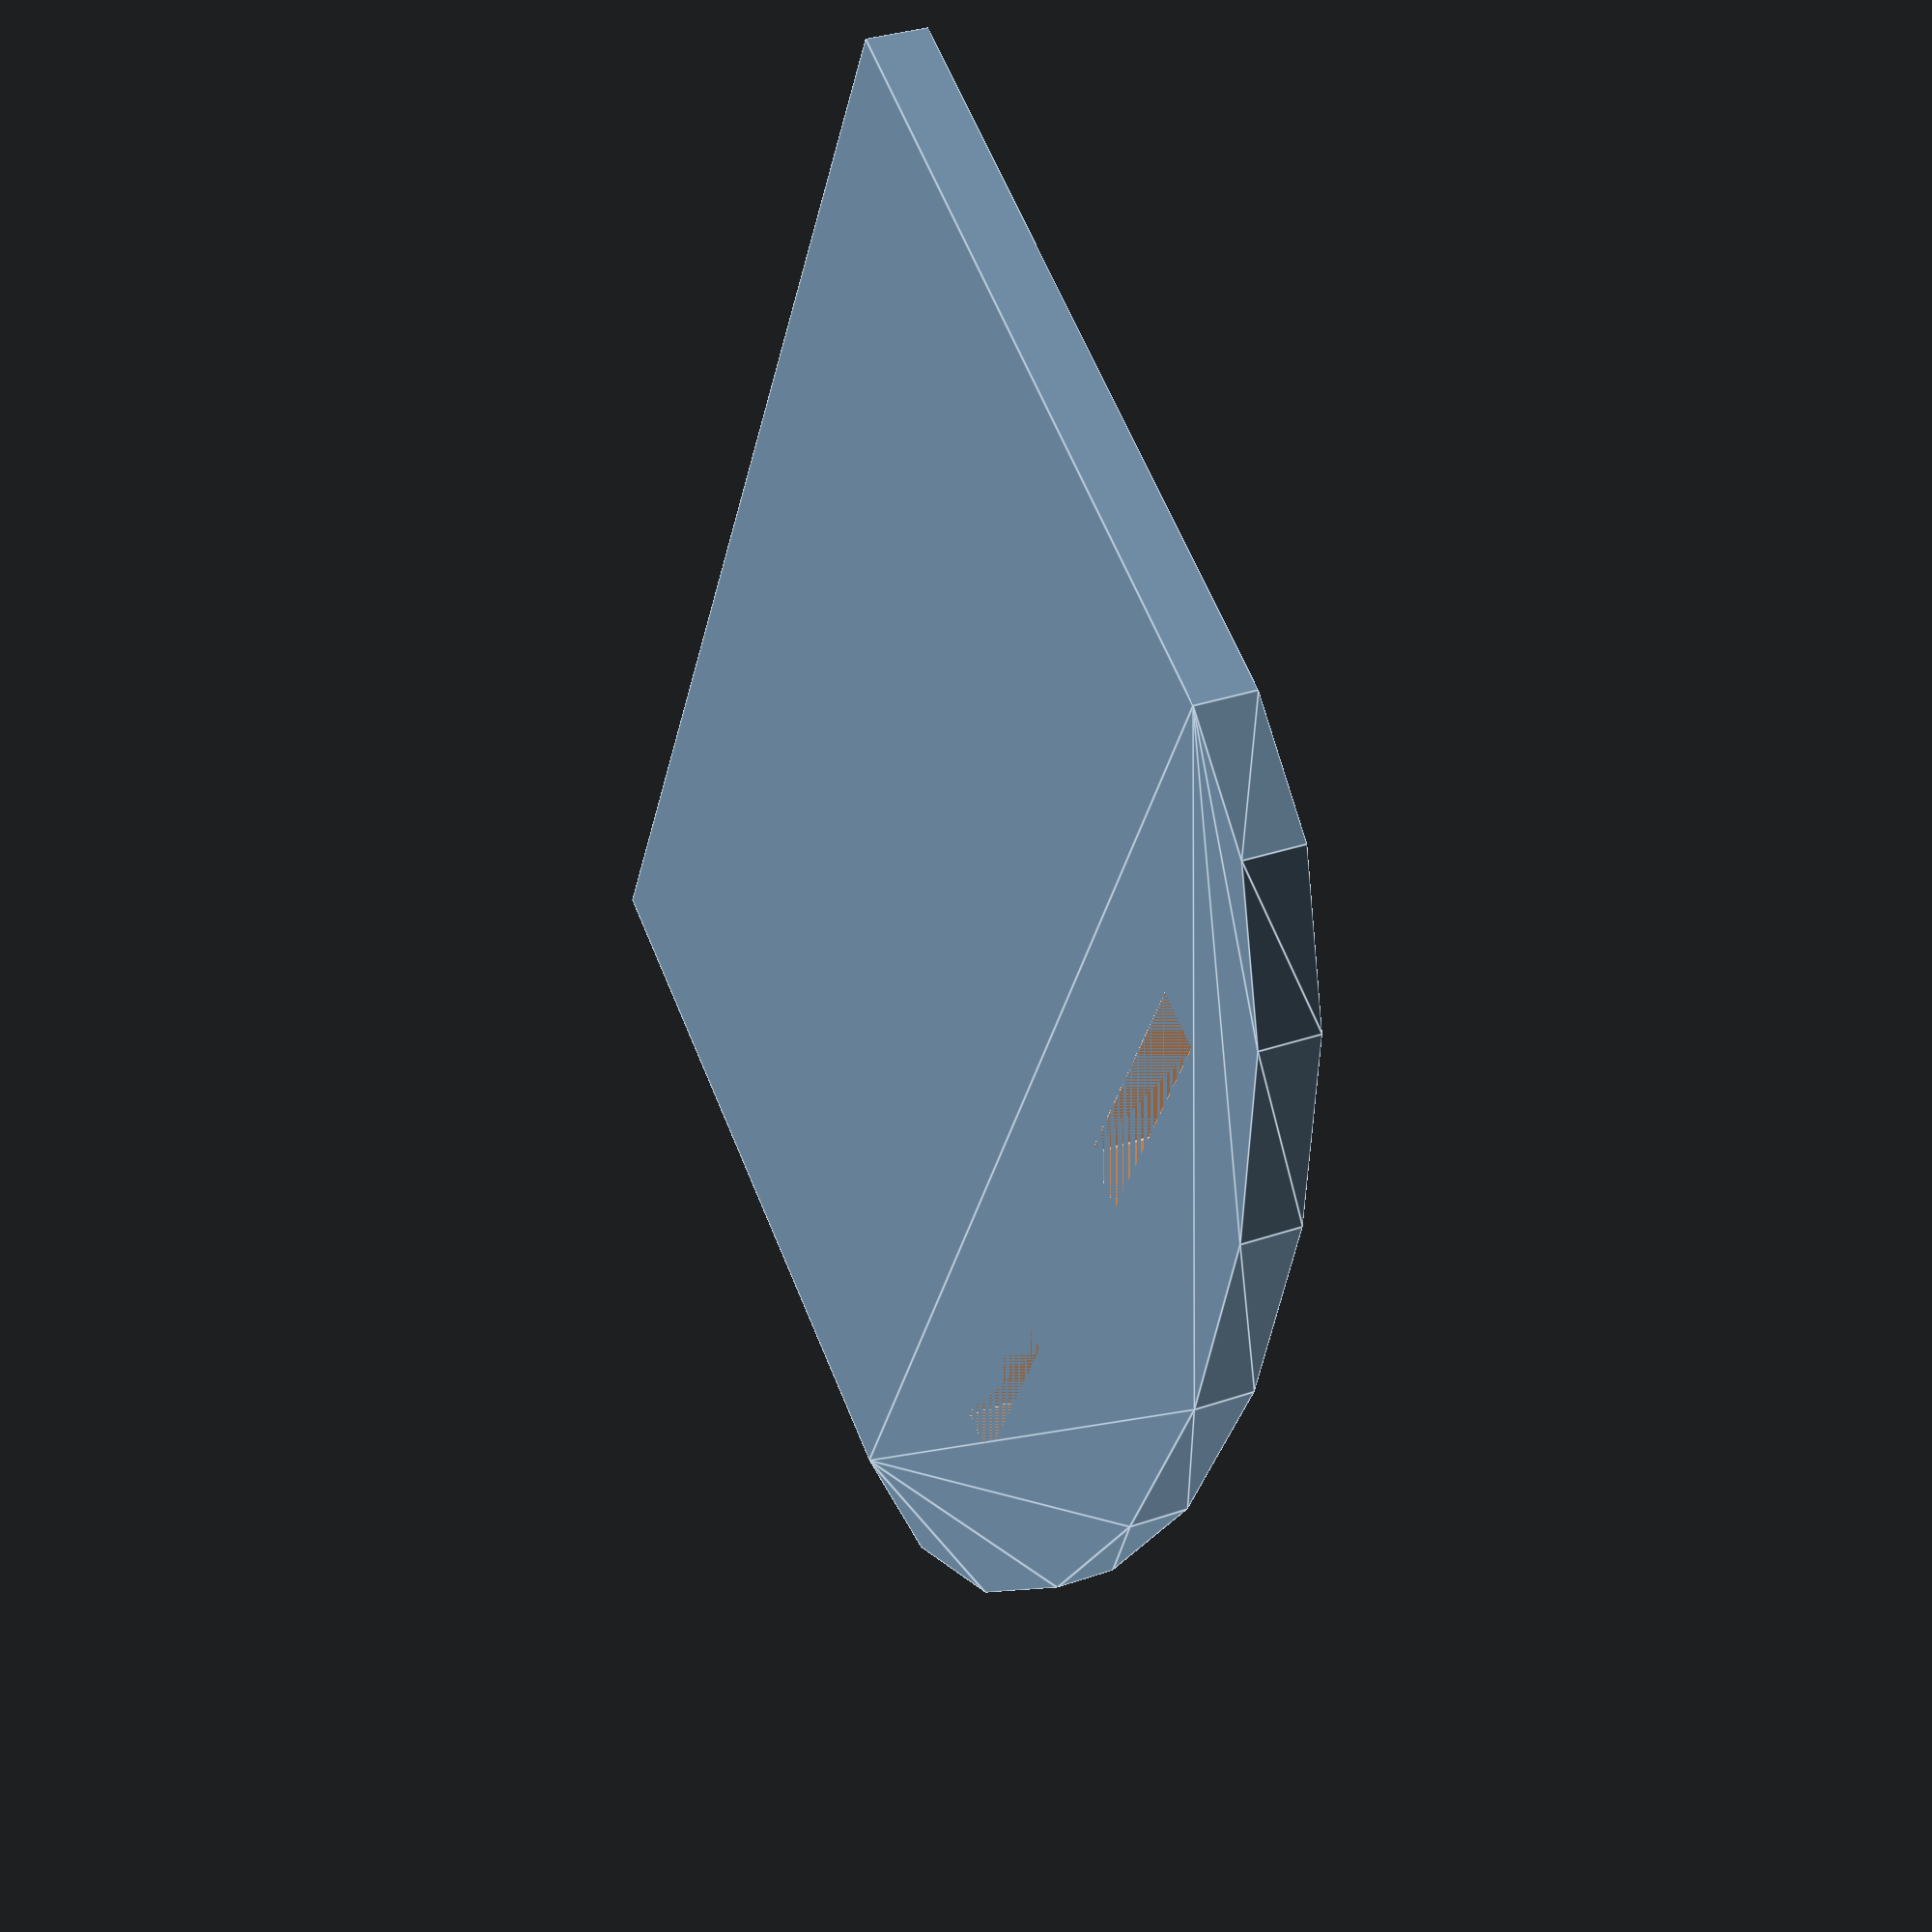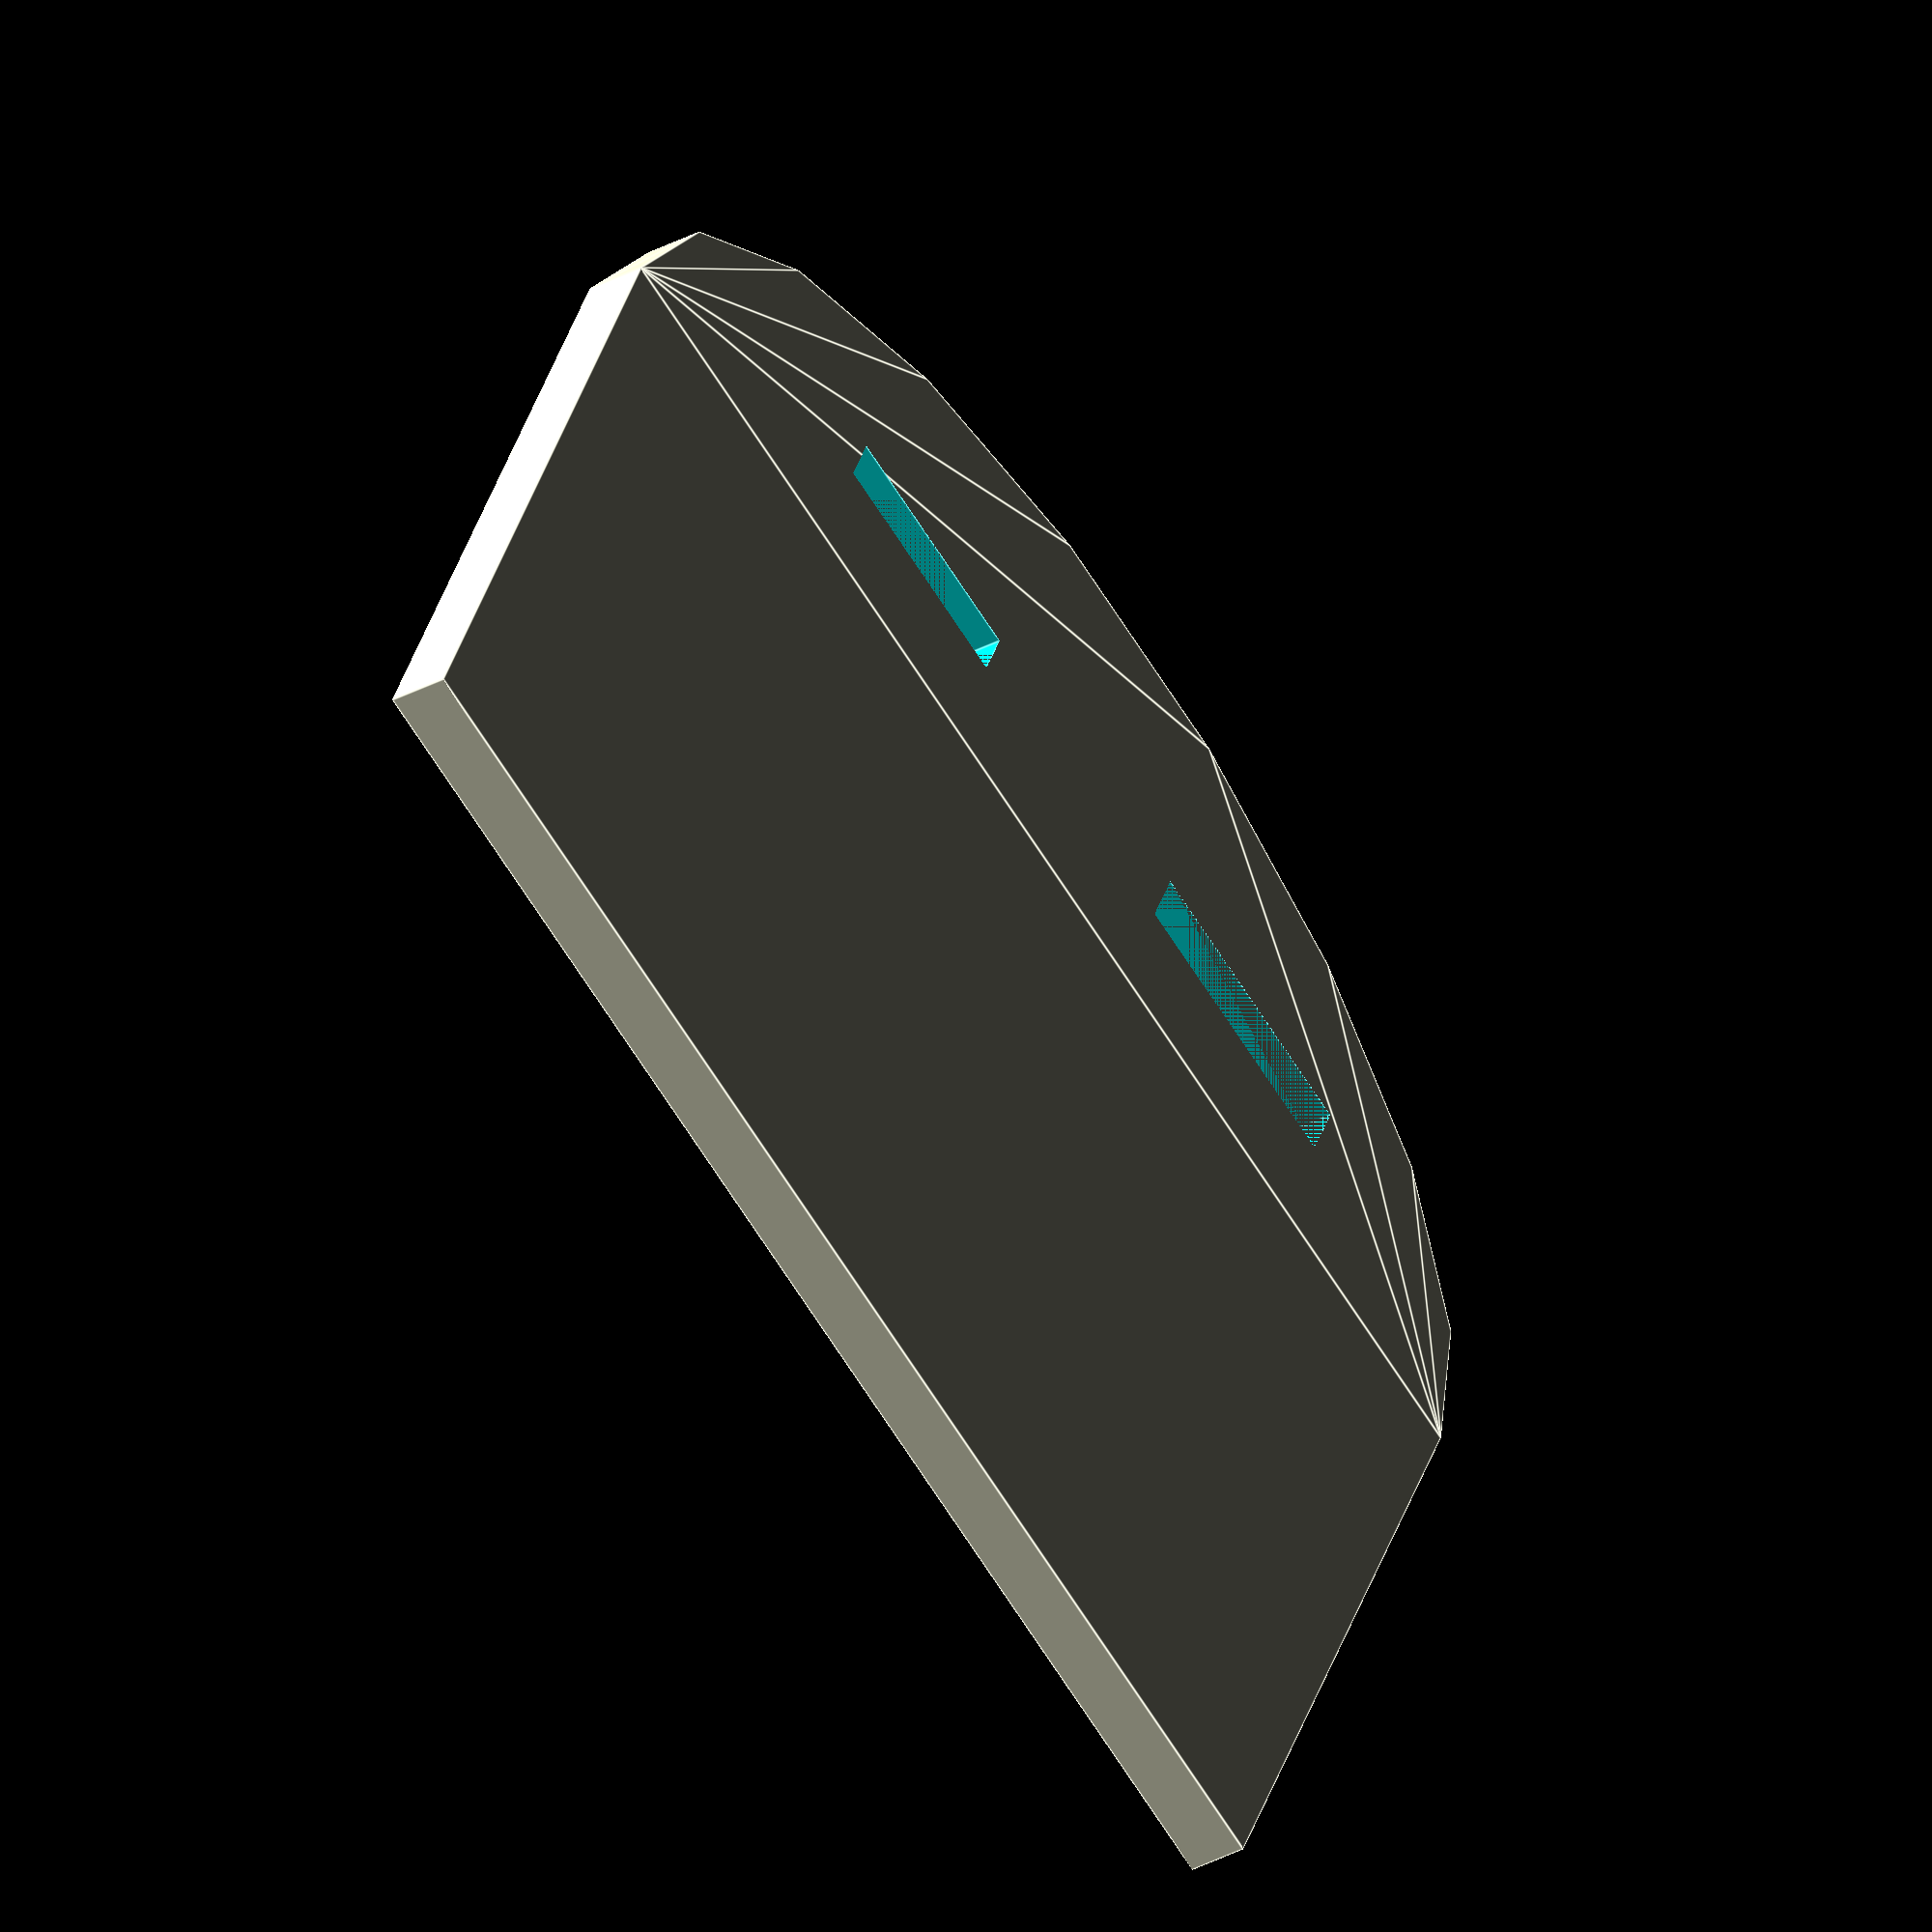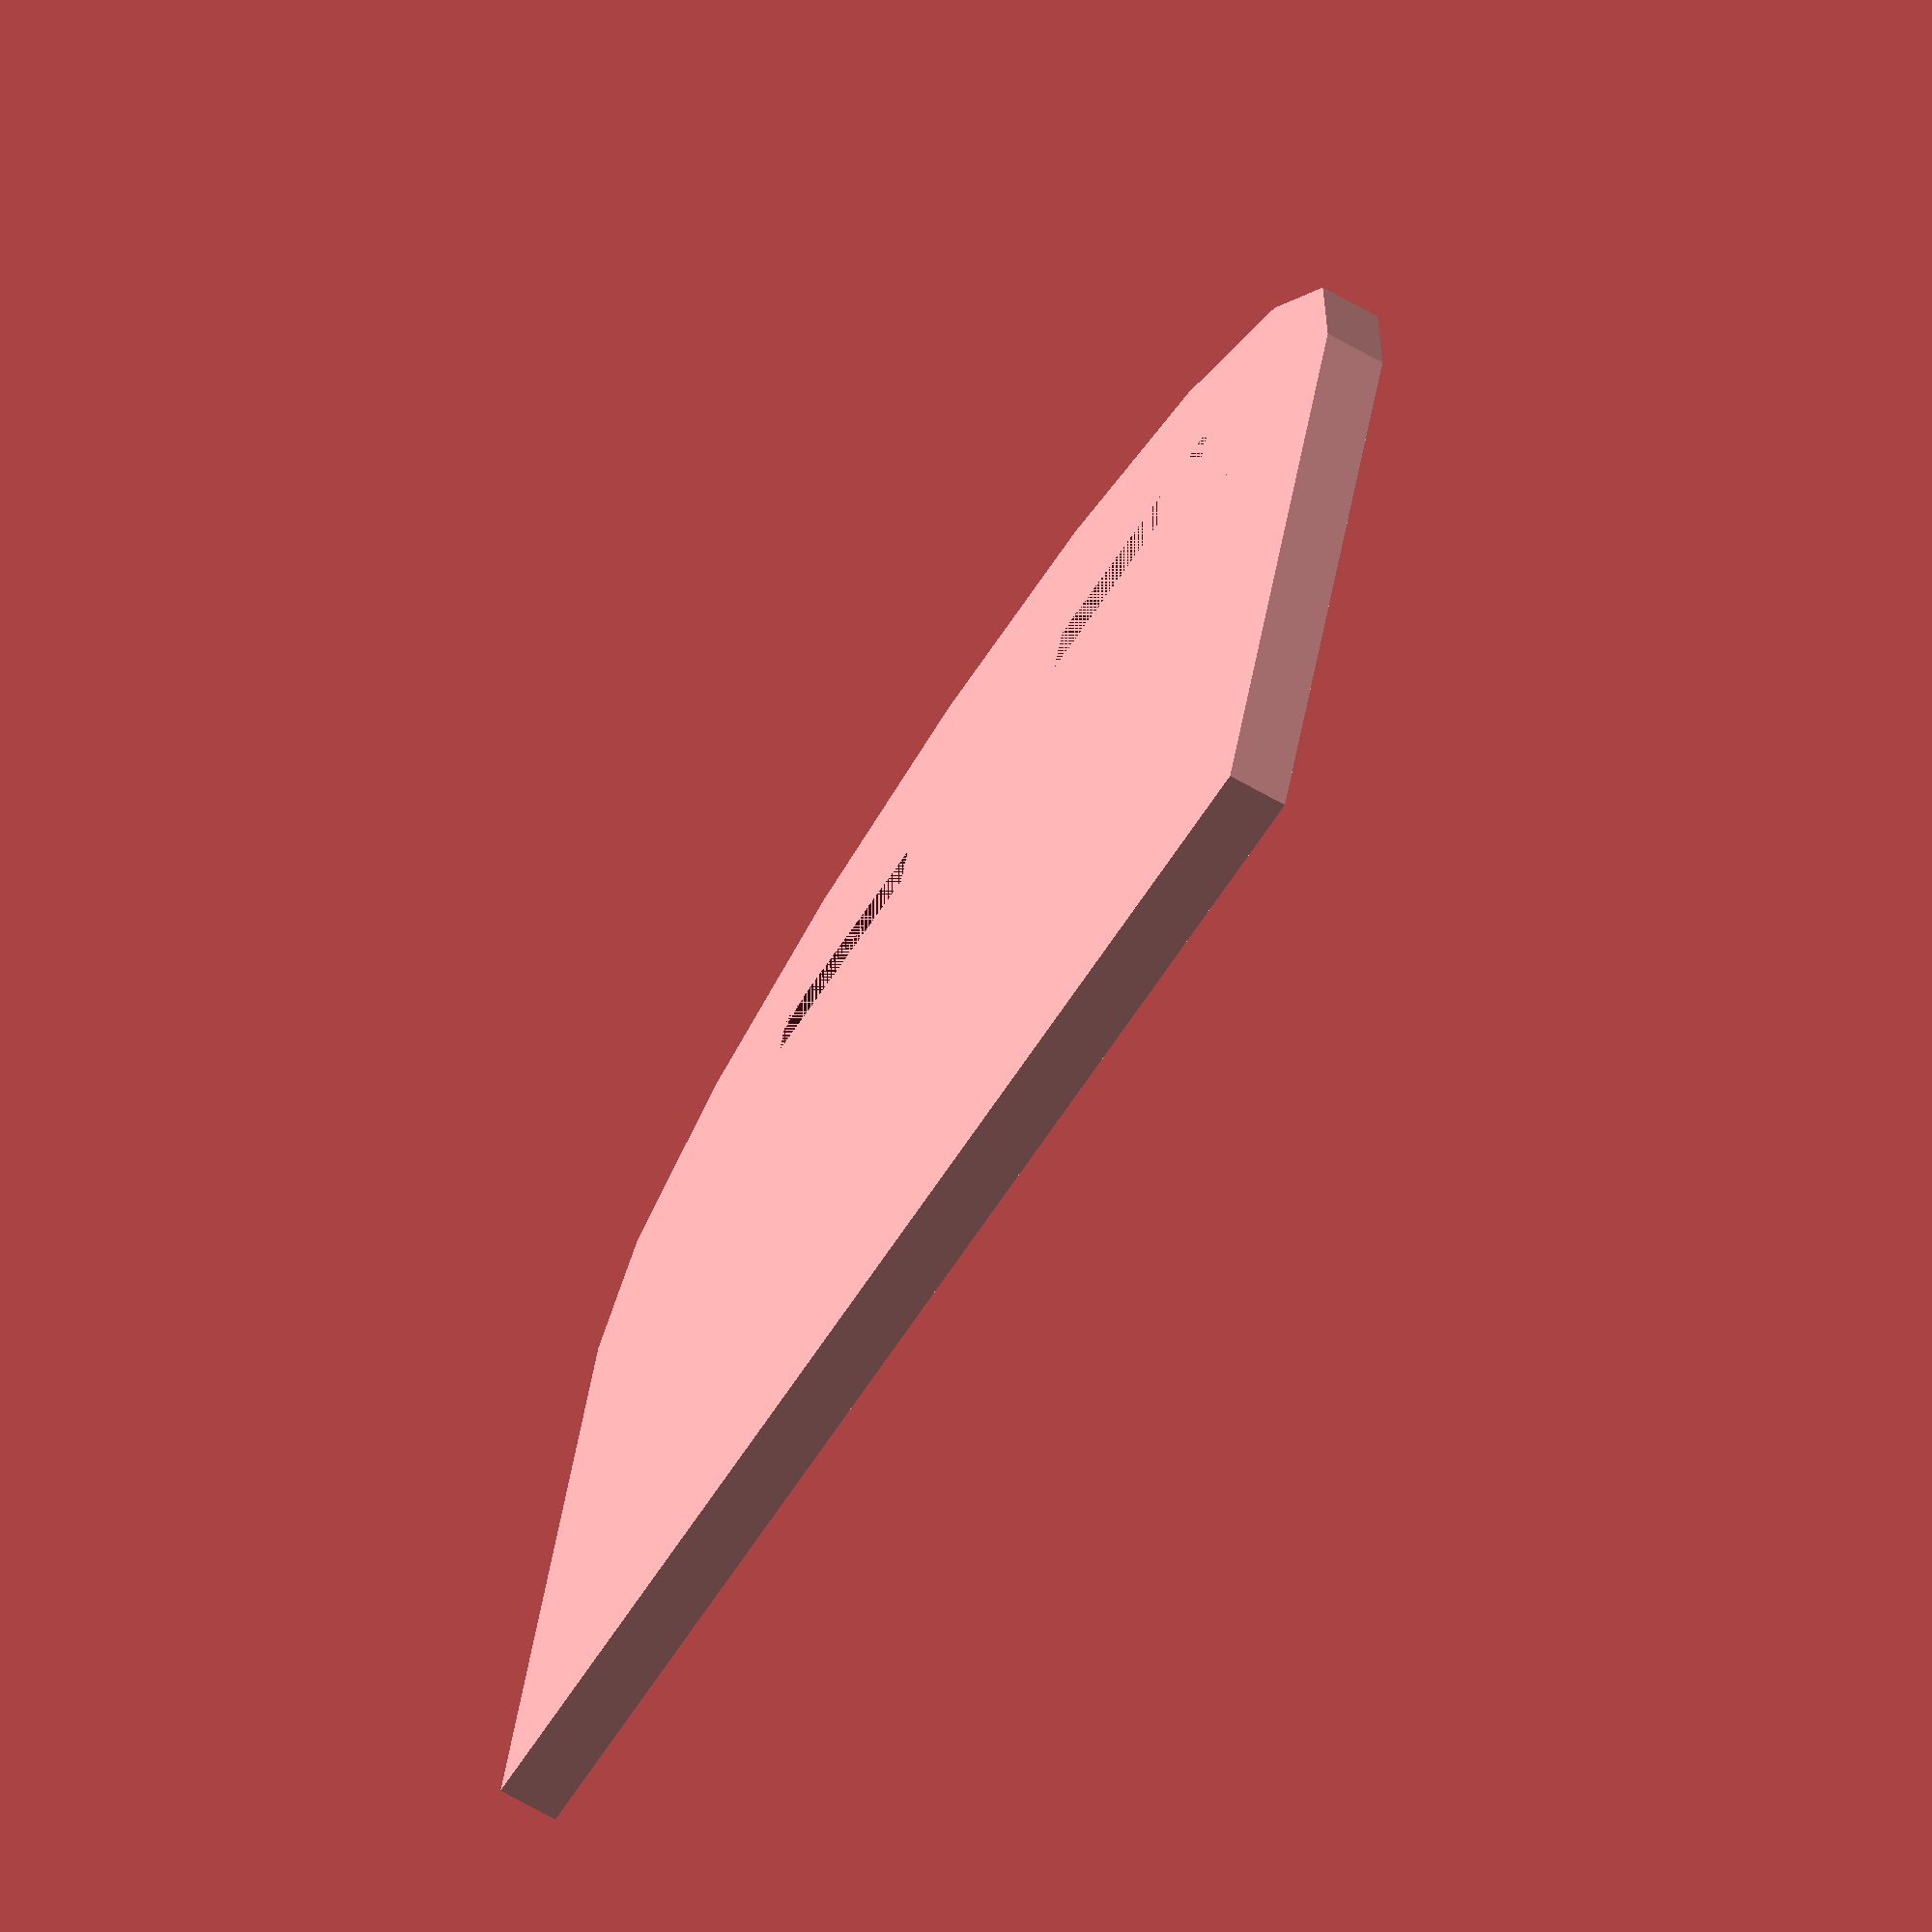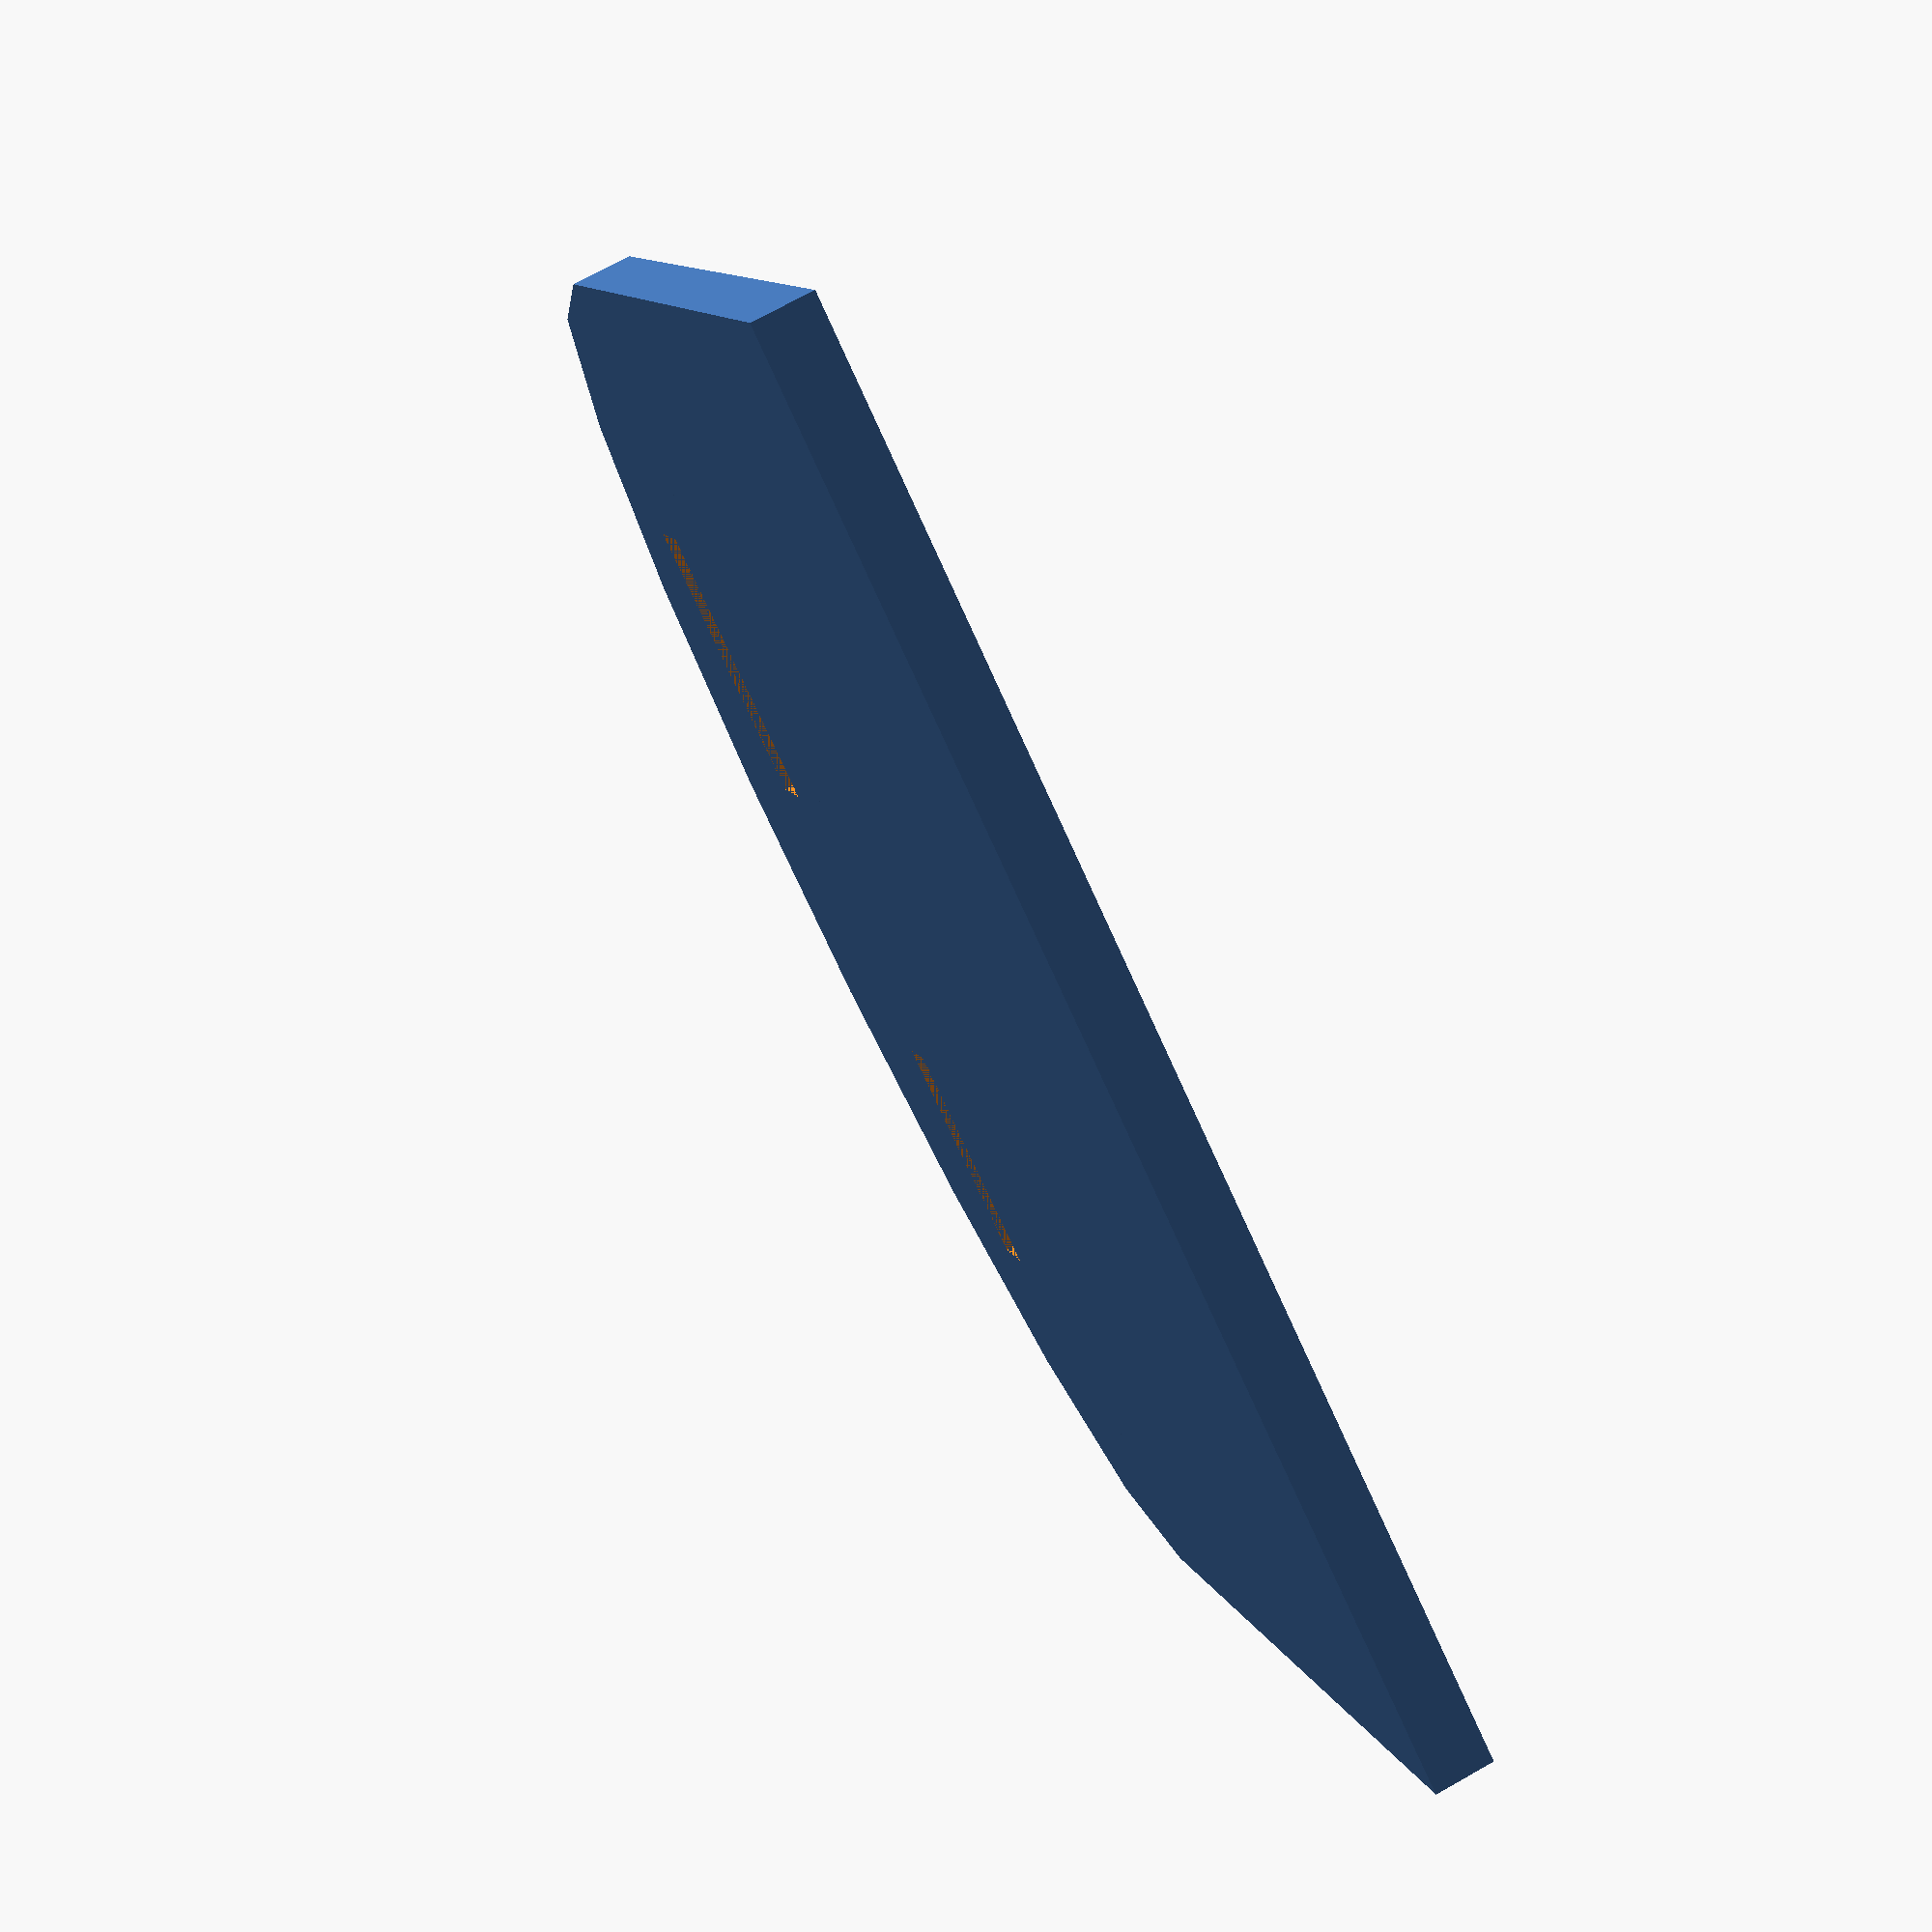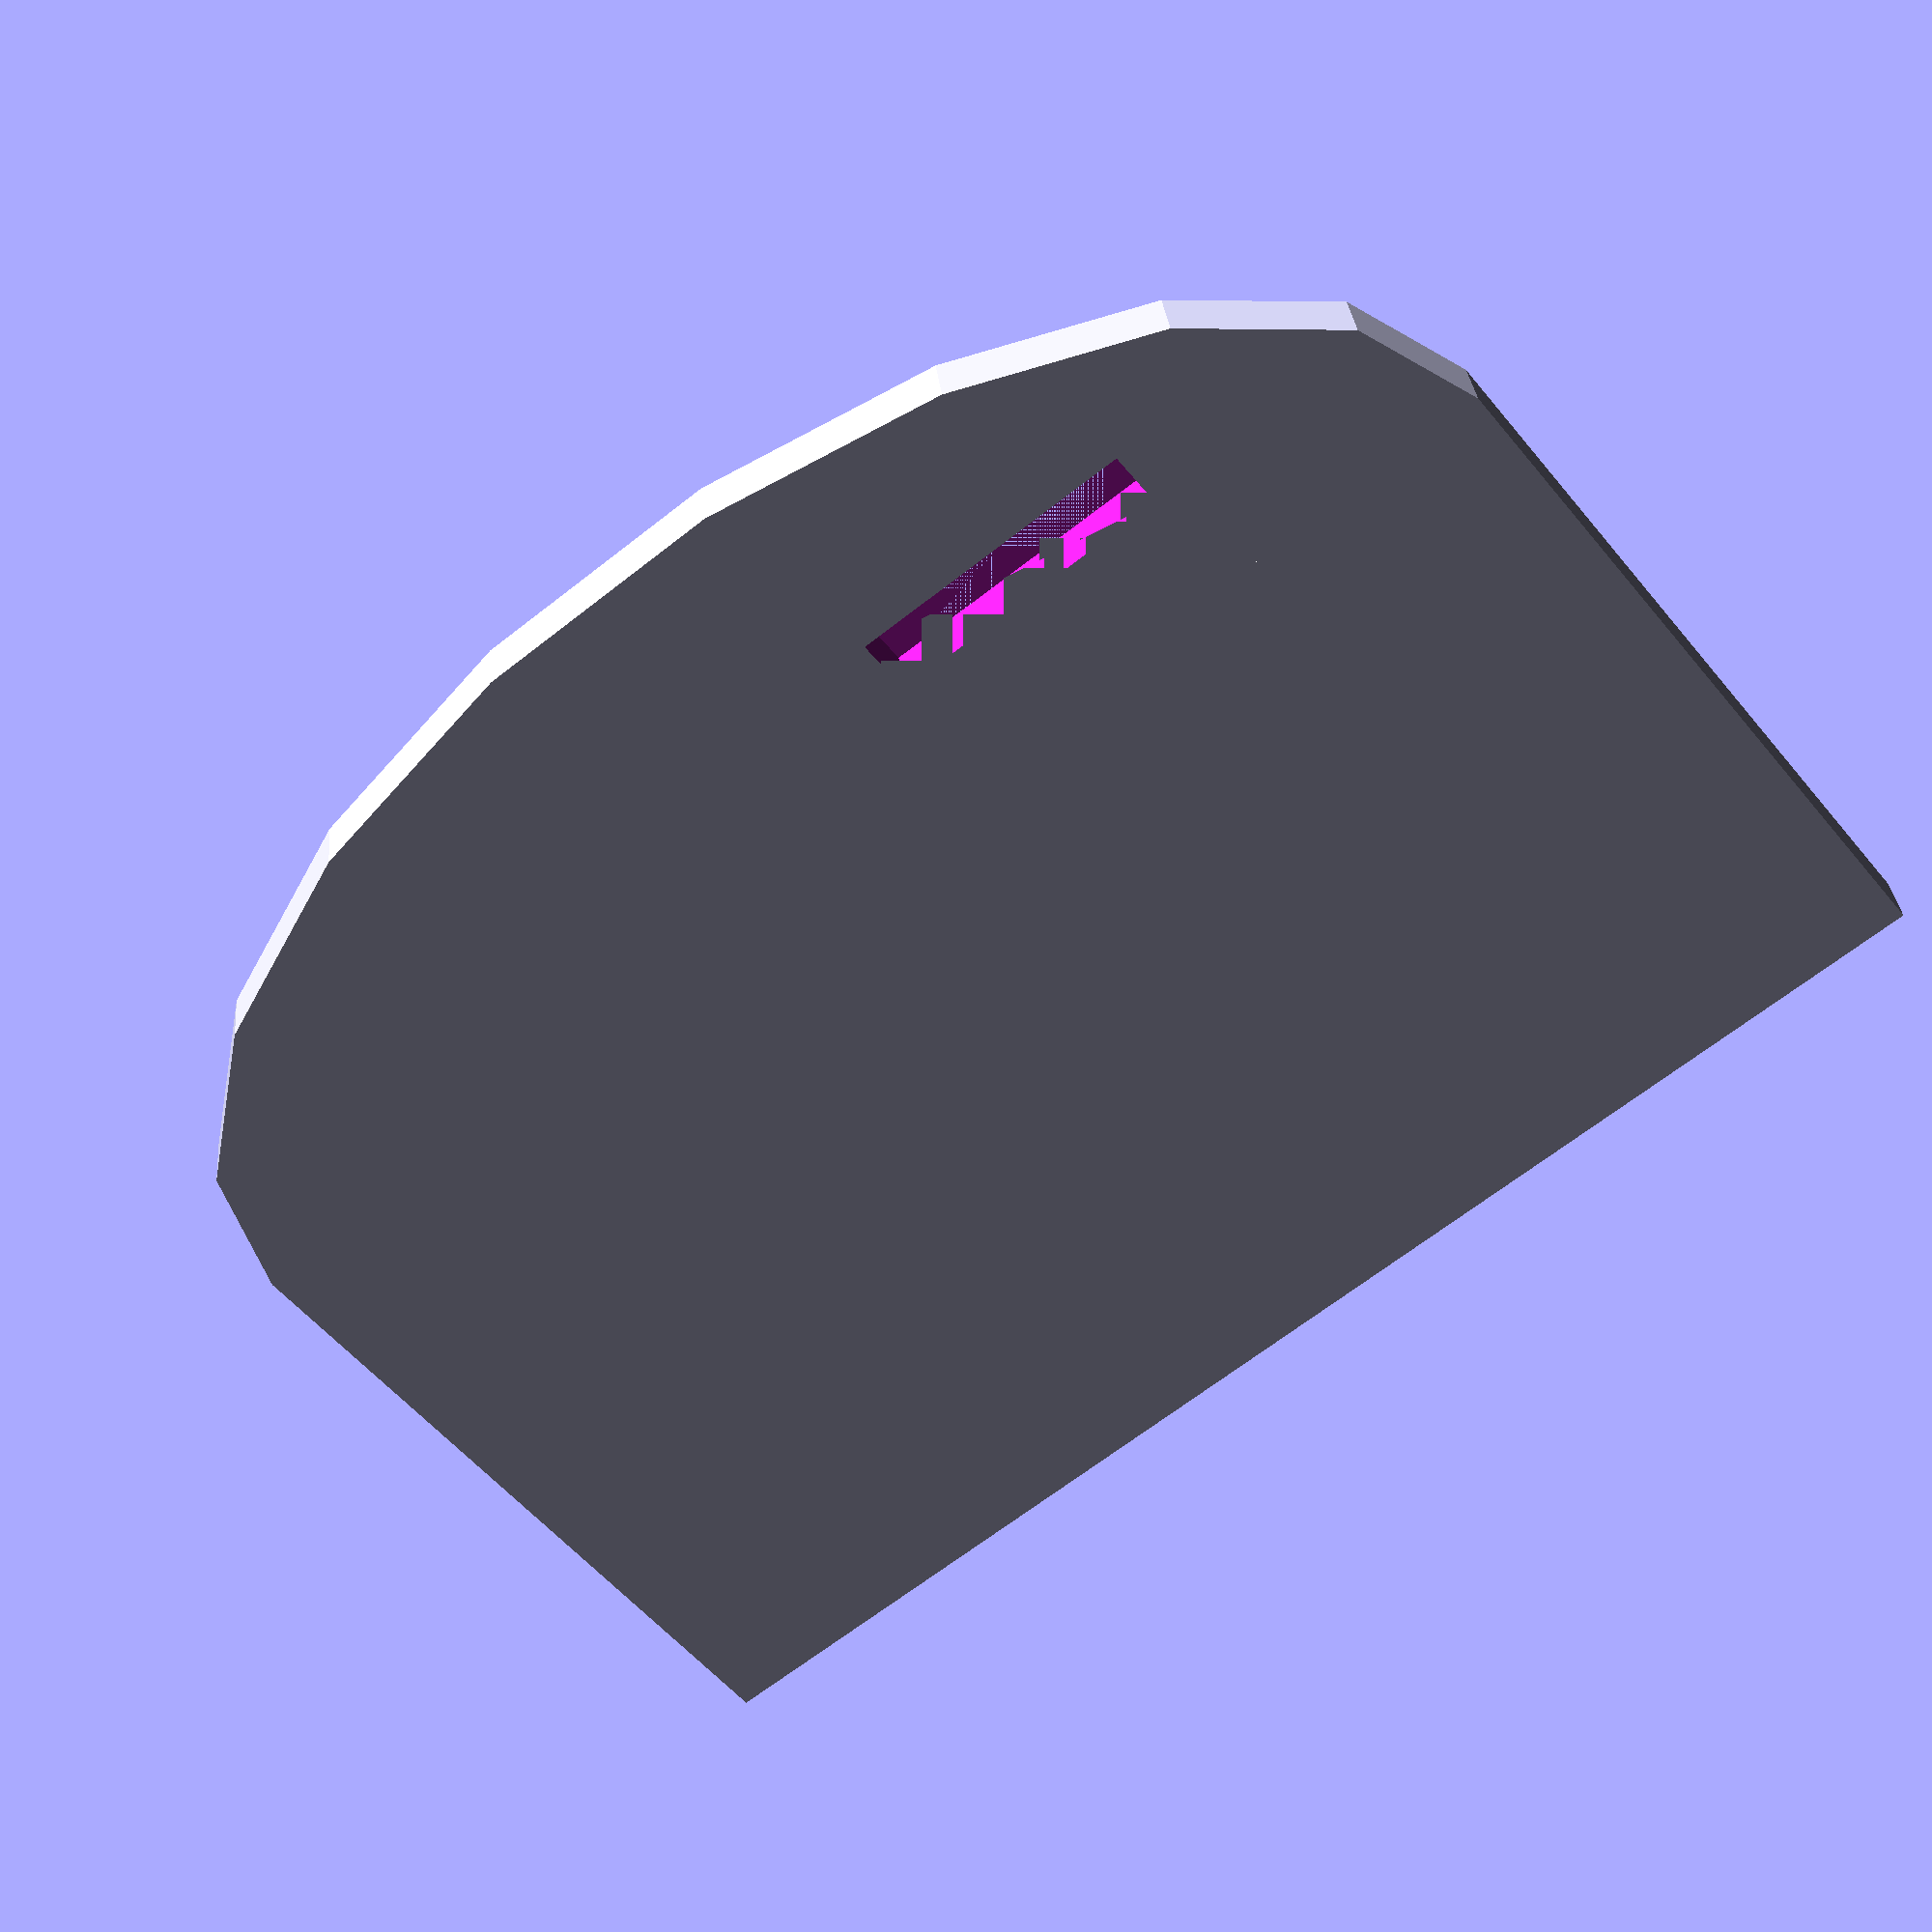
<openscad>
/* Begin of configuration */

lipo_length = 60;
lipo_height = 30;
lipo_width = 30;

thickness = 2.5;
anti_warp = .2;

lipo_strap_hole_length = 10;
lipo_strap_hole_height = 2;

// Configure lipo strap hole position
lipo_strap_border_spacing = 10; // Opposite strength to middle_spacing
lipo_strap_middle_spacing = 1;
lipo_strap_vertical_spacing = 30;

wing_min_width = 15;
wing_width_prcnt = 10; // Percentage of lipo_width

/* End of configuration */

$fs = $preview ? 4 : 0.5;
$fa = $preview ? 20 : 5;

lipo_strap_hole_length_awarp = lipo_strap_hole_length * (1 + anti_warp);
lipo_strap_hole_height_awarp = lipo_strap_hole_height * (1 + anti_warp);

strap_offset_border = prcntof(lipo_length, lipo_strap_border_spacing);
strap_offset_middle = prcntof(lipo_length, lipo_strap_middle_spacing);

function prcntof(value, percentage) = value / 100 * percentage;
function greater(val1, val2) = val1 > val2 ? val1 : val2;
function less(val1, val2) = val1 < val2 ? val1 : val2;
function is_uneven(value) = value % 2 ? true : false;
function is_less(val1, val2) = val1 < val2 ? true : false;
function is_greater(val1, val2) = val1 > val2 ? true : false;
function is_equal(val1, val2) = val1 == val2 ? true : false;
function restoffset(length, offsetl, offsetr) = offsetl + (length - offsetl - offsetr) / 2;

module cubic_inv(l = 1, d, h) {
	depth = d ? d : l;
	height = h ? h : l;
	for (i = [0:1:$children-1]) {
		difference() {
			cube([l, depth, height]);
			children(i);
		}
	}
}

module half_cylinder(h = 1, r = 0, d = 0, center = false) {
	radius = greater(r, d / 2);
	intersection() {
		cylinder(h = h, r = radius);
		translate([-radius, 0, 0]) cube([radius * 2, radius, h]);
	}
}

// TODO Fix bug that makes model not manifold
module lipo_strap_hole(width, depth, height) {
	difference() {
		cube([width, depth, height]);
		//cubic_inv(depth / 2, depth, depth) translate([depth / 2, depth / 2, 0]) rotate([0, 0, 90]) half_cylinder(h = height, d = depth);
		//translate([width - depth / 2, 0, 0]) cubic_inv(depth / 2, depth, depth) translate([0, depth / 2, 0]) rotate([0, 0, 270]) half_cylinder(h = height, d = depth);
	}
}

lipo_shield_top();

module lipo_shield_top() {
	wing_width = greater(prcntof(lipo_width, wing_width_prcnt), wing_min_width);
	lipo_shield_base(lipo_length, thickness, lipo_width);
	translate([lipo_length / 2, lipo_width, 0]) lipo_shield_wing(lipo_length, wing_width, thickness);
	//translate([lipo_length / 2, 0, thickness]) rotate([180, 0, 0]) lipo_shield_wing(lipo_length, wing_width, thickness);
}

module lipo_shield_bottom() {
	lipo_shield_base(lipo_length, lipo_width, thickness / 2);
}

module lipo_shield_wing(length, width, height) {
	difference() {
		resize([length, width, height]) half_cylinder(h = thickness, d = length);
		translate([0, prcntof(width, lipo_strap_vertical_spacing), 0 ]) {
			translate([restoffset(length / 2, strap_offset_middle, strap_offset_border) - lipo_strap_hole_length_awarp / 2, 0, 0]) lipo_strap_hole(lipo_strap_hole_length, lipo_strap_hole_height, height);
			translate([-restoffset(length / 2, strap_offset_middle, strap_offset_border) - lipo_strap_hole_length_awarp / 2, 0, 0]) lipo_strap_hole(lipo_strap_hole_length_awarp, lipo_strap_hole_height_awarp, height);
		}
	}
}

module lipo_shield_base(length, width, height) {
	cube([length, height, width]);
}

</openscad>
<views>
elev=326.8 azim=117.8 roll=64.8 proj=p view=edges
elev=34.0 azim=333.7 roll=126.1 proj=o view=edges
elev=247.0 azim=165.0 roll=299.9 proj=o view=wireframe
elev=289.6 azim=146.3 roll=240.5 proj=p view=wireframe
elev=147.8 azim=218.2 roll=5.6 proj=p view=solid
</views>
